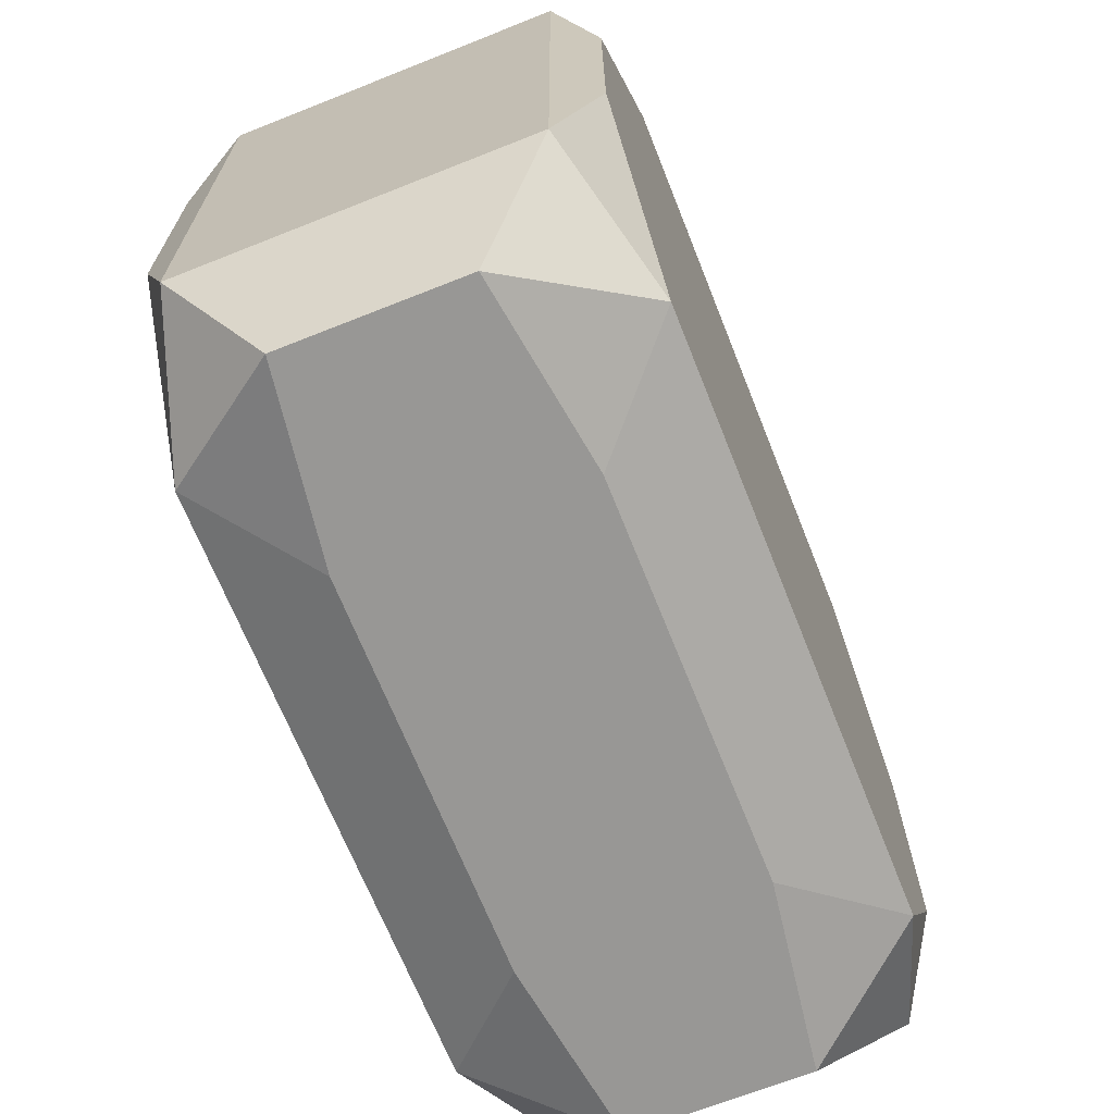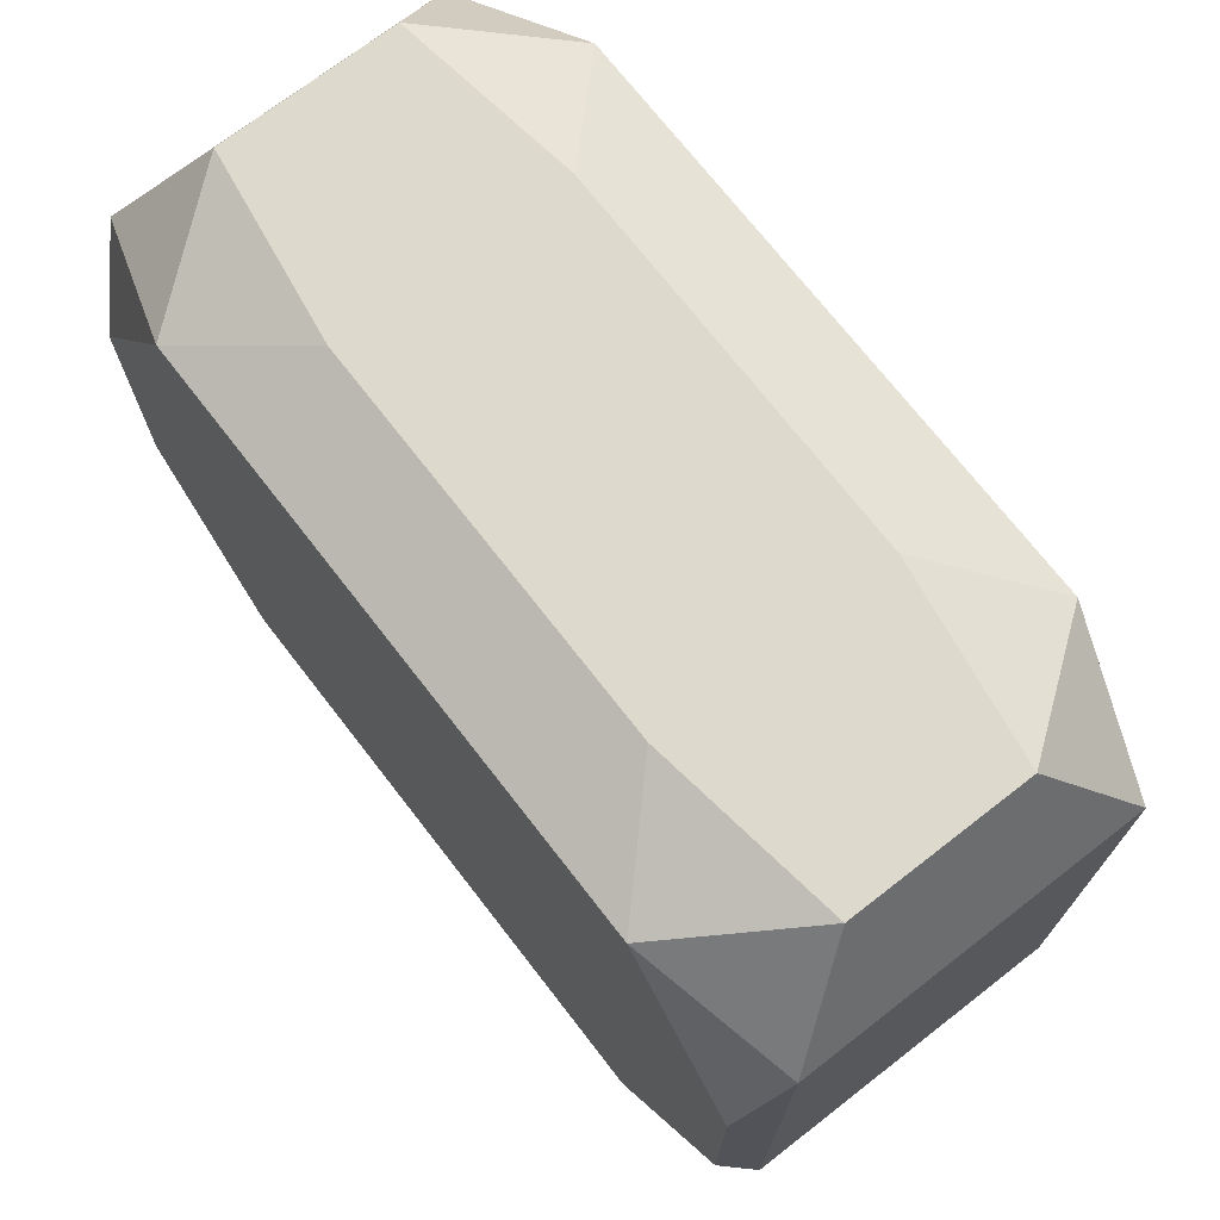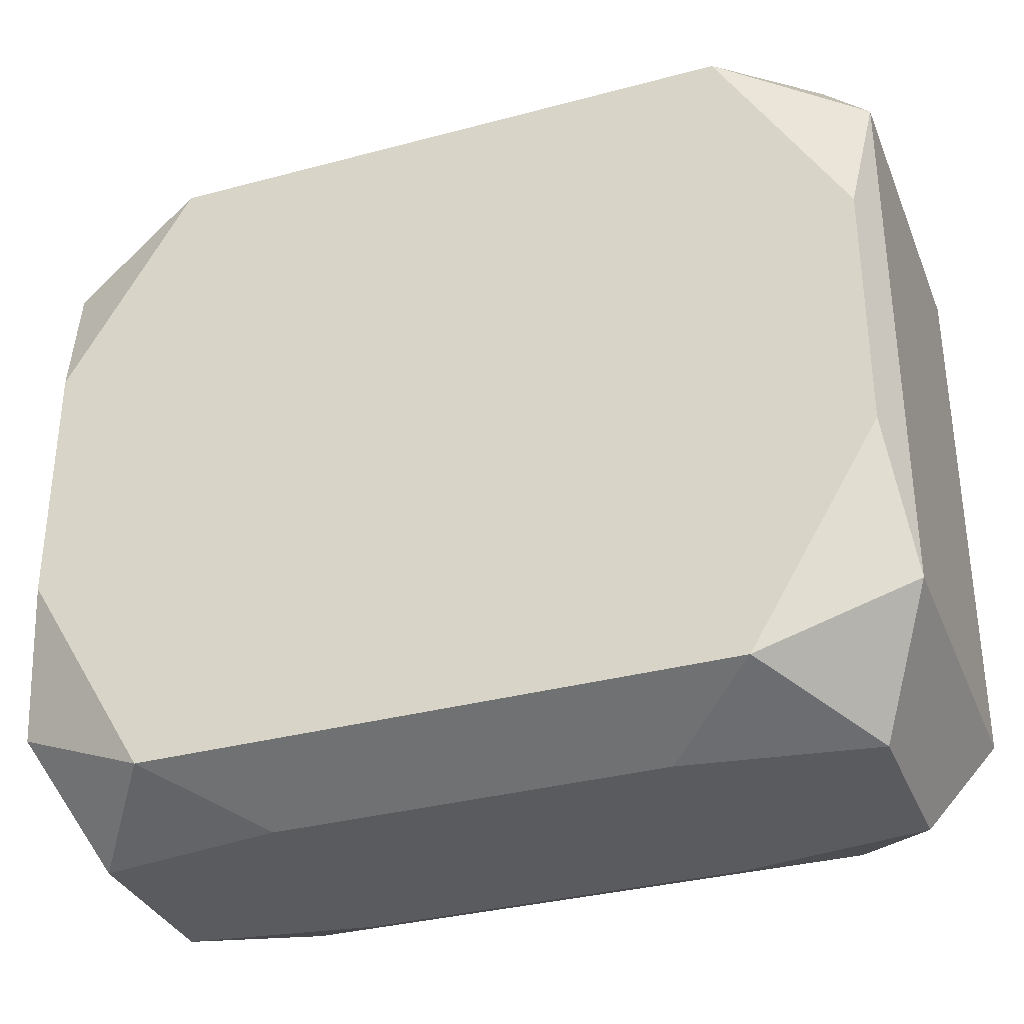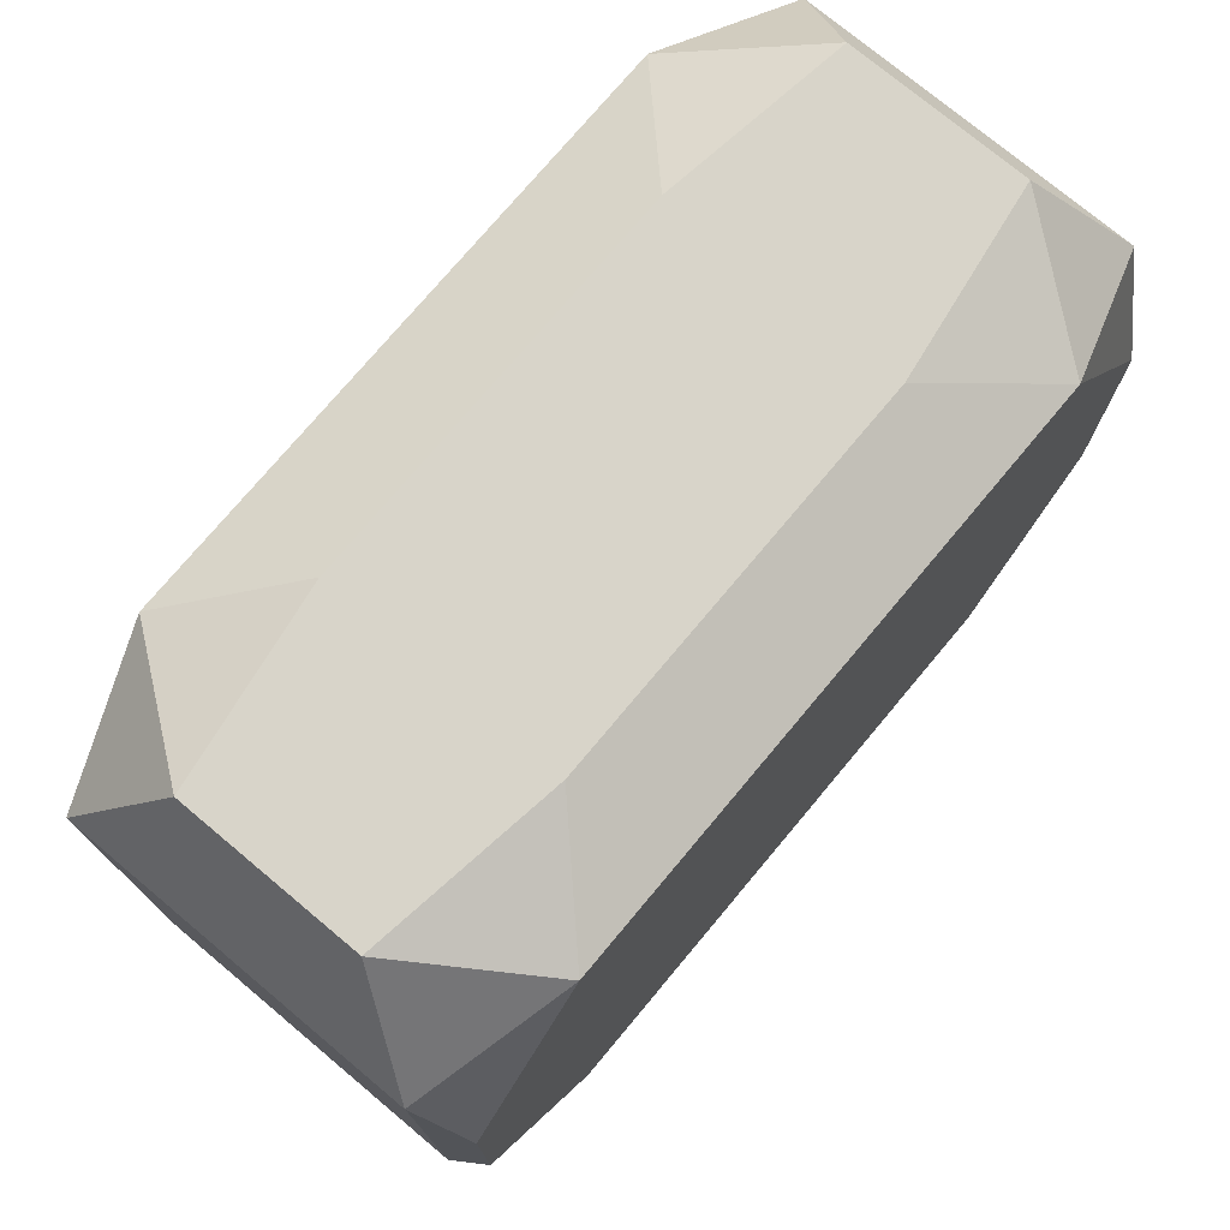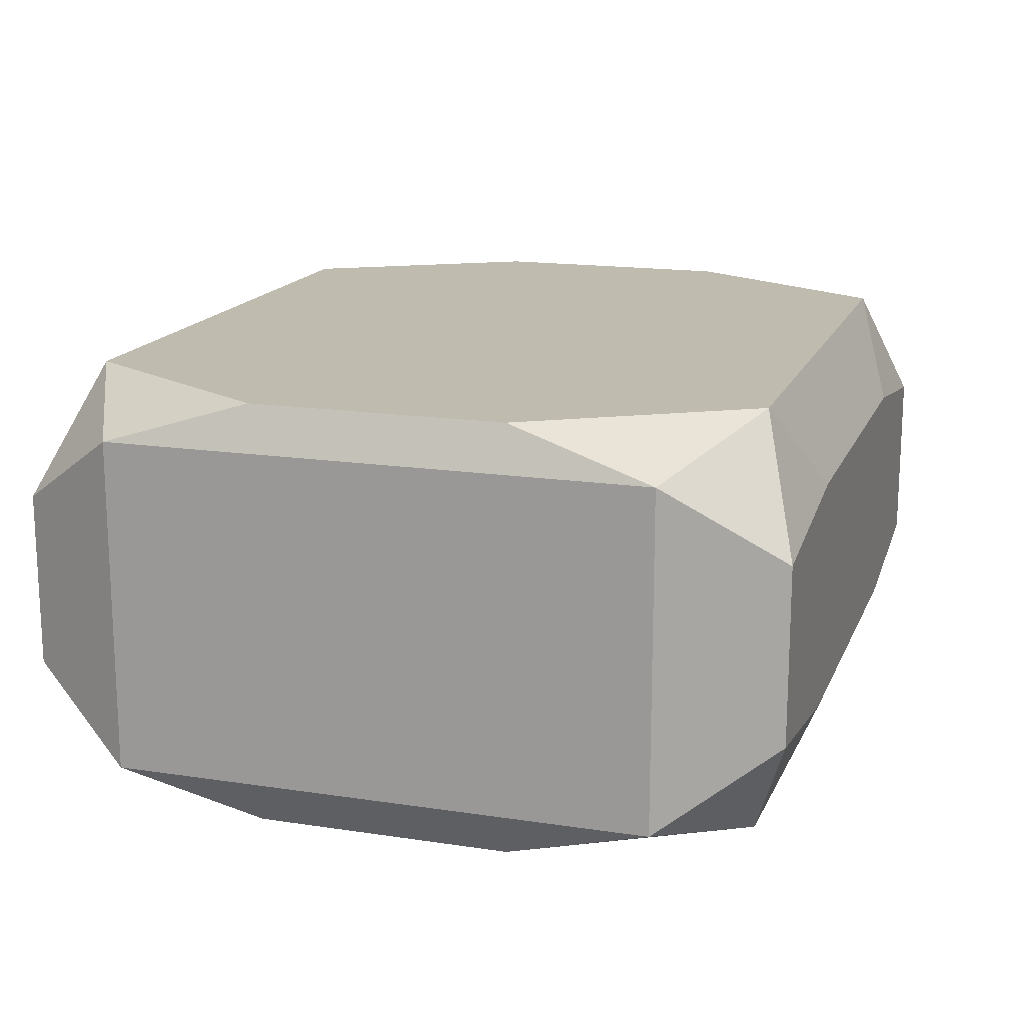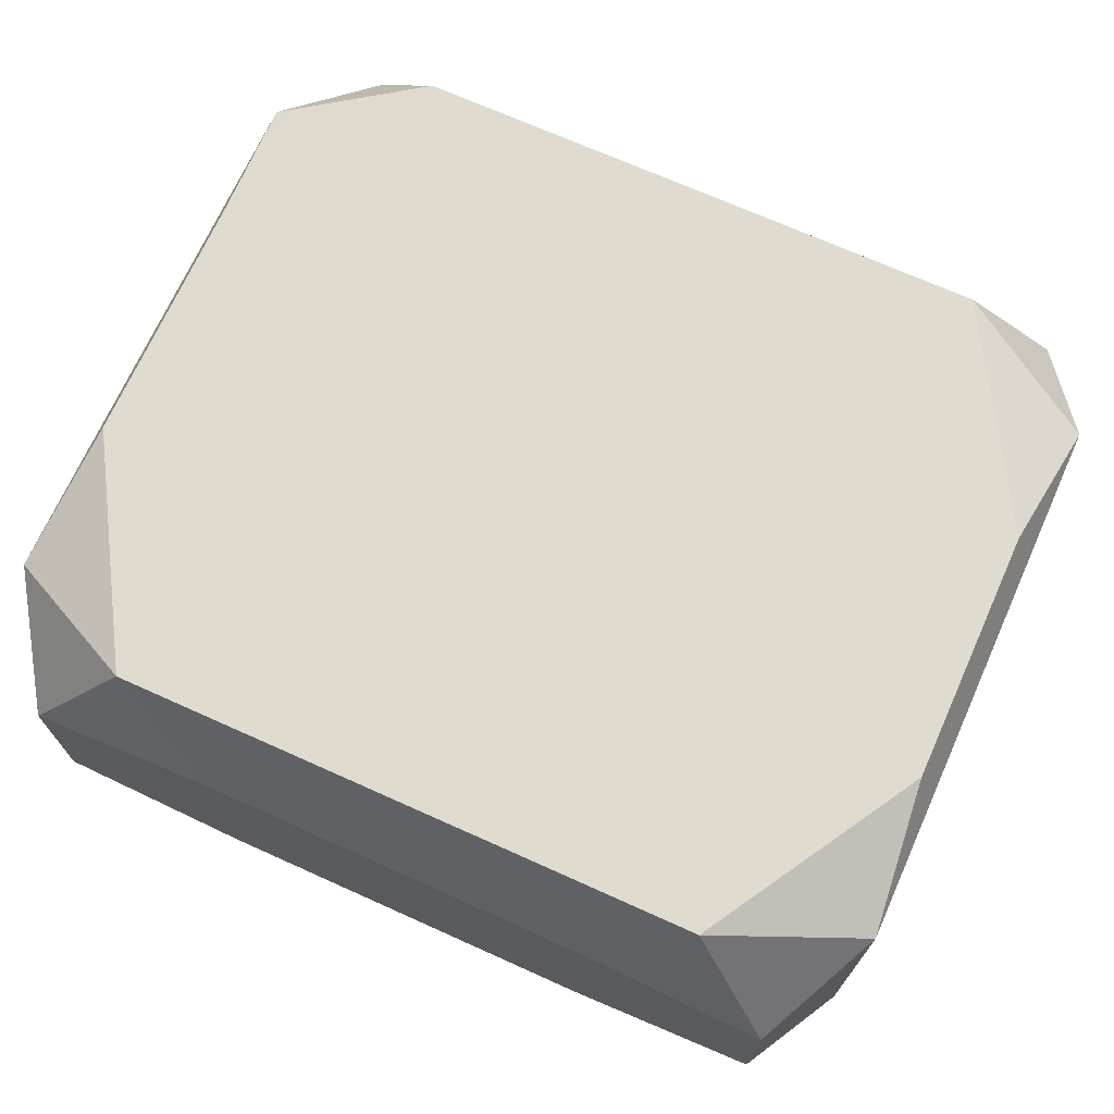
<metadata>
{"format":"obj","ext":"obj","renderer":"f3d","projection":"perspective","resolution":1024,"background":"white","views":[{"elev":-68.2,"azim":111.7,"up":"+Y"},{"elev":72.0,"azim":-127.8,"up":"+Y"},{"elev":-33.5,"azim":-159.9,"up":"+Y"},{"elev":75.1,"azim":129.9,"up":"+Y"},{"elev":16.2,"azim":-72.5,"up":"+Z"},{"elev":70.4,"azim":-155.8,"up":"+Z"}]}
</metadata>
<code>
v -0 0.02189 0.01353
v -0 -0.02464 0
v 0.02435 0.02464 -0.005636
v 0.02435 0.02464 0.005636
v 0.02435 -0.02464 -0.005636
v 0.02435 -0.02464 0.005636
v -0.006999 0.02464 -0
v 0.01239 0.02464 0.007422
v 0.01239 0.02464 -0.007422
v 0.01239 -0.02464 0.007422
v 0.01239 -0.02464 -0.007422
v -0.008363 -0.02189 -0.01353
v -0.008363 -0.02189 0.01353
v -0.008363 0.02189 -0.01353
v -0.008363 0.005169 -0.01353
v 0.0269 0.008105 -0.01353
v 0.0269 0.008105 0.01353
v 0.0269 -0.008105 -0.01353
v 0.0269 -0.008105 0.01353
v -0.0187 -0.02189 -0.01353
v -0.0187 -0.02189 0.01353
v -0.0187 0.02189 -0.01353
v -0.0187 0.02189 0.01353
v 0.003096 -0.01337 0.01353
v 0.003096 0.01337 0.01353
v -0.01584 -0.009791 -0.01353
v -0.01584 0.009791 -0.01353
v -0.02807 0.01735 0.01072
v -0.02807 0.01735 -0.01072
v -0.02807 -0.01735 0.01072
v -0.02807 -0.01735 -0.01072
v 0.004077 -0.006806 0.01353
v -0.02189 0 0.01353
v 0.02189 -0 -0.01353
v 0.02189 0 0.01353
v 0.01523 -0.02464 0
v 0.02807 0 0
v 0.02807 0 0.007975
v 0.02807 -0 -0.007975
v 0.02807 0.01735 0.01072
v 0.02807 0.01735 -0.01072
v 0.02807 -0.01735 0
v 0.02807 -0.01735 0.01072
v 0.02807 -0.01735 -0.01072
v 0.01584 0.009791 -0.01353
v 0.0187 -0.02189 -0.01353
v 0.0187 -0.02189 0.01353
v 0.0187 0.02189 -0.01353
v 0.0187 0.02189 0.01353
v 0.01369 -0.003133 0.01353
v -0.0269 0.008105 -0.01353
v -0.0269 0.008105 0.01353
v -0.0269 -0.008105 -0.01353
v -0.0269 -0.008105 0.01353
v 0.008363 -0.02189 -0.01353
v 0.008363 -0.02189 0.01353
v 0.008363 0.02189 -0.01353
v -0.01239 0.02464 0.007422
v -0.01239 0.02464 -0.007422
v -0.01239 -0.02464 0.007422
v -0.01239 -0.02464 -0.007422
v 0.004208 0.02464 0.006809
v 0.004208 -0.02464 -0.006809
v -0.02435 0.02464 -0.005636
v -0.02435 0.02464 0.005636
v -0.02435 -0.02464 -0.005636
v -0.02435 -0.02464 0.005636
f 53 29 51
f 65 29 28
f 23 65 28
f 44 39 37
f 26 12 53
f 53 51 26
f 26 27 12
f 51 27 26
f 41 39 44
f 41 37 39
f 38 37 41
f 54 30 21
f 65 23 58
f 56 10 47
f 38 43 42
f 42 37 38
f 44 37 42
f 47 43 19
f 47 10 6
f 6 43 47
f 45 48 34
f 34 12 45
f 53 12 20
f 21 30 67
f 30 66 67
f 2 6 67
f 67 6 10
f 61 20 12
f 66 20 61
f 2 67 61
f 61 67 66
f 45 12 15
f 15 27 45
f 12 27 15
f 4 41 3
f 3 41 48
f 3 9 4
f 48 9 3
f 29 65 64
f 65 58 64
f 4 49 40
f 40 49 17
f 40 41 4
f 38 41 40
f 40 43 38
f 17 19 40
f 40 19 43
f 8 49 4
f 8 58 49
f 13 24 21
f 13 56 24
f 24 56 50
f 50 56 47
f 47 19 50
f 17 25 50
f 17 49 1
f 1 25 17
f 1 58 23
f 49 58 1
f 25 1 33
f 21 24 33
f 33 54 21
f 48 41 16
f 16 34 48
f 16 41 44
f 53 20 31
f 31 20 66
f 31 66 30
f 31 29 53
f 28 29 31
f 31 30 28
f 21 67 60
f 60 67 10
f 60 56 21
f 10 56 60
f 12 34 55
f 2 61 63
f 29 64 22
f 22 51 29
f 4 9 7
f 9 64 7
f 35 19 17
f 17 50 35
f 35 50 19
f 54 33 52
f 52 23 28
f 52 1 23
f 52 33 1
f 28 30 52
f 30 54 52
f 32 50 25
f 25 33 32
f 24 50 32
f 32 33 24
f 34 16 18
f 46 55 18
f 18 55 34
f 44 46 18
f 18 16 44
f 5 46 44
f 44 43 5
f 43 6 5
f 36 6 2
f 2 63 36
f 36 5 6
f 63 5 36
f 57 9 48
f 57 22 9
f 59 64 9
f 9 22 59
f 59 22 64
f 14 48 45
f 45 27 14
f 14 27 51
f 51 22 14
f 62 64 58
f 62 7 64
f 4 7 62
f 62 8 4
f 58 8 62
f 46 5 11
f 11 5 63
f 11 63 61
f 11 55 46
f 11 61 12
f 12 55 11

</code>
